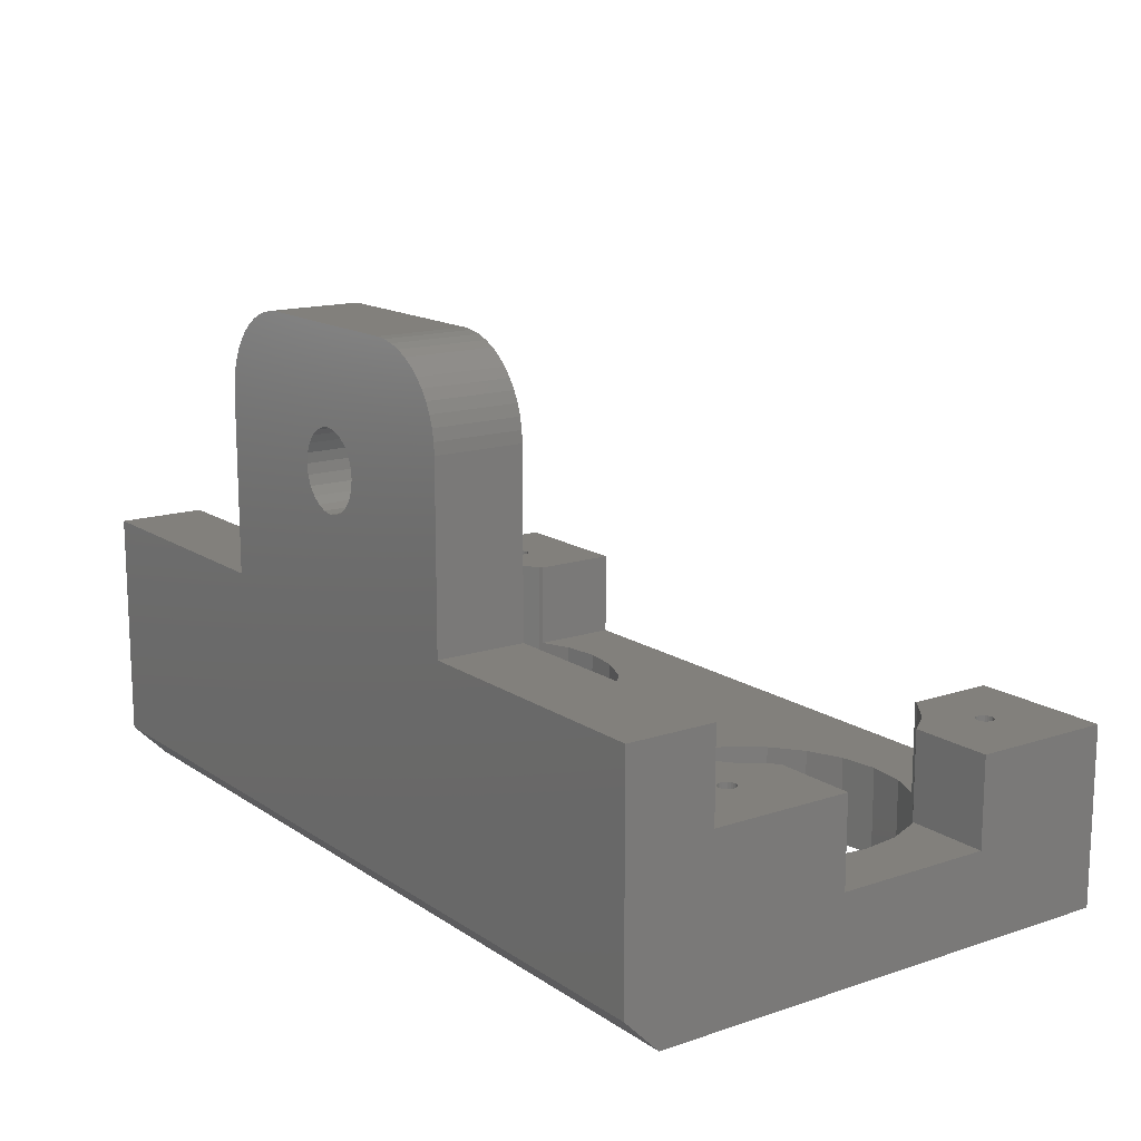
<metadata>
{"format":"stl","ext":"stl","renderer":"f3d","projection":"perspective","resolution":1024,"background":"white","views":[{"elev":14.8,"azim":-125.6,"up":"+Z"}]}
</metadata>
<code>
# stl→obj: 438 verts, 884 faces
v 40.2 20.71 5
v 38 21 1.41e-15
v 40.2 20.71 1.41e-15
v 38 21 5
v 29.5 12.5 1.41e-15
v 29.79 10.3 5
v 29.79 10.3 1.41e-15
v 29.5 12.5 5
v 38 4 5
v 40.2 4.29 1.41e-15
v 38 4 1.41e-15
v 40.2 4.29 5
v 30.64 8.25 5
v 30.64 8.25 1.41e-15
v 29.79 14.7 1.41e-15
v 29.79 14.7 5
v 42.25 5.139 10
v 44.01 6.49 1.41e-15
v 42.25 5.139 1.41e-15
v 44.01 6.49 10
v 31.99 18.51 1.41e-15
v 30.64 16.75 5
v 30.64 16.75 1.41e-15
v 31.99 18.51 5
v 45.17 8 10
v 45.17 8 5
v 45.36 8.25 1.41e-15
v 45.36 8.25 5
v 42 5.035 5
v 42 5.035 10
v 35.8 20.71 5
v 33.75 19.86 1.41e-15
v 35.8 20.71 1.41e-15
v 33.75 19.86 5
v 35.8 4.29 5
v 35.8 4.29 1.41e-15
v 31.99 6.49 5
v 33.75 5.139 1.41e-15
v 31.99 6.49 1.41e-15
v 33.75 5.139 5
v 45.36 16.75 5
v 46.21 14.7 1.41e-15
v 46.21 14.7 5
v 45.36 16.75 1.41e-15
v 42.25 19.86 1.41e-15
v 42 19.96 5
v 42.25 19.86 10
v 42 19.96 10
v 46.5 12.5 5
v 46.21 10.3 1.41e-15
v 46.21 10.3 5
v 46.5 12.5 1.41e-15
v 44.01 18.51 10
v 45.17 17 5
v 45.17 17 10
v 44.01 18.51 1.41e-15
v 46.13 3.517 10
v 46.25 3.567 2
v 46.13 3.517 2
v 46.25 3.567 10
v 45.87 4.483 10
v 45.75 4.433 2
v 45.87 4.483 2
v 45.75 4.433 10
v 46.35 4.354 10
v 46.43 4.25 2
v 46.43 4.25 10
v 46.35 4.354 2
v 42 -4.87e-12 5
v 42 -4.87e-12 10
v 3.517 20.87 2
v 3.517 21.13 2
v 3.5 21 2
v 3.567 20.75 2
v 3.567 21.25 2
v 3.646 20.65 2
v 3.646 21.35 2
v 3.75 20.57 2
v 3.75 21.43 2
v 3.871 20.52 2
v 3.871 21.48 2
v 4 20.5 2
v 4 21.5 2
v 4.129 20.52 2
v 4.129 21.48 2
v 4.25 20.57 2
v 4.25 21.43 2
v 4.354 20.65 2
v 4.354 21.35 2
v 4.433 20.75 2
v 4.433 21.25 2
v 4.483 20.87 2
v 4.483 21.13 2
v 4.5 21 2
v 4.25 21.43 10
v 4.129 21.48 10
v 45.5 4 2
v 45.52 3.871 10
v 45.52 3.871 2
v 45.5 4 10
v 2.388e-15 8 5
v 4.639 8.25 5
v 2.388e-15 17 5
v 4.831 8 5
v 3.79 10.3 5
v 3.5 12.5 5
v 4.639 16.75 5
v 4.831 17 5
v 3.79 14.7 5
v 46 3.5 10
v 46 3.5 2
v 8 -9.277e-13 5
v 9.8 4.29 5
v 8 5.035 5
v 12 4 5
v 14.2 4.29 5
v 16.25 5.139 5
v 18.01 6.49 5
v 19.36 8.25 5
v 20.21 10.3 5
v 20.5 12.5 5
v 9.8 20.71 5
v 8 25 5
v 8 19.96 5
v 42 25 5
v 12 21 5
v 14.2 20.71 5
v 16.25 19.86 5
v 18.01 18.51 5
v 19.36 16.75 5
v 20.21 14.7 5
v 45.52 4.129 2
v 45.52 4.129 10
v 45.65 4.354 2
v 45.57 4.25 10
v 45.57 4.25 2
v 45.65 4.354 10
v 0 0 10
v 3.646 3.646 10
v 0 8 10
v 8 -9.277e-13 10
v 3.567 3.75 10
v 3.517 3.871 10
v 3.5 4 10
v 3.75 3.567 10
v 3.871 3.517 10
v 4 3.5 10
v 4.129 3.517 10
v 4.25 3.567 10
v 4.354 3.646 10
v 4.433 3.75 10
v 4.483 3.871 10
v 4.5 4 10
v 4.831 8 10
v 5.99 6.49 10
v 7.75 5.139 10
v 8 5.035 10
v 3.517 4.129 10
v 3.567 4.25 10
v 3.646 4.354 10
v 3.75 4.433 10
v 3.871 4.483 10
v 4 4.5 10
v 4.129 4.483 10
v 4.25 4.433 10
v 4.354 4.354 10
v 4.433 4.25 10
v 4.483 4.129 10
v 45.52 20.87 10
v 45.5 21 10
v 45.57 20.75 10
v 45.65 20.65 10
v 50 17 10
v 45.75 20.57 10
v 45.87 20.52 10
v 46 20.5 10
v 46.13 20.52 10
v 46.25 20.57 10
v 46.35 20.65 10
v 46.43 20.75 10
v 46.48 20.87 10
v 46.5 21 10
v 42 25 10
v 50 25 10
v 45.65 21.35 10
v 45.57 21.25 10
v 45.52 21.13 10
v 45.75 21.43 10
v 45.87 21.48 10
v 46 21.5 10
v 46.13 21.48 10
v 46.25 21.43 10
v 46.35 21.35 10
v 46.43 21.25 10
v 46.48 21.13 10
v 45.57 3.75 2
v 45.65 3.646 10
v 45.65 3.646 2
v 45.57 3.75 10
v 46.25 4.433 2
v 46.25 4.433 10
v 45.75 3.567 2
v 45.75 3.567 10
v 50 -5.796e-12 10
v 45.87 3.517 10
v 46.35 3.646 10
v 46.43 3.75 10
v 46.48 3.871 10
v 46.5 4 10
v 50 8 10
v 46 4.5 10
v 46.13 4.483 10
v 46.48 4.129 10
v 3.517 20.87 10
v 3.5 21 10
v 4 21.5 10
v 46.13 4.483 2
v 4.5 21 10
v 4.483 20.87 10
v 4.483 21.13 10
v 3.871 20.52 10
v 4 20.5 10
v 4.831 17 10
v 0 25 10
v 0 17 10
v 3.567 20.75 10
v 3.646 20.65 10
v 3.75 20.57 10
v 4.129 20.52 10
v 4.25 20.57 10
v 4.354 20.65 10
v 4.433 20.75 10
v 3.646 21.35 10
v 8 25 10
v 3.567 21.25 10
v 3.517 21.13 10
v 3.75 21.43 10
v 3.871 21.48 10
v 4.354 21.35 10
v 4.433 21.25 10
v 5.99 18.51 10
v 7.75 19.86 10
v 8 19.96 10
v 46 4.5 2
v 45.87 3.517 2
v 50 8 5
v 50 17 5
v 46.48 3.871 2
v 46.5 4 2
v 46.35 3.646 2
v 46.43 3.75 2
v 46.48 4.129 2
v 50 30 2
v 4.512e-14 28 0
v 4.512e-14 30 2
v 50 28 0
v 3.79 14.7 1.41e-15
v 3.5 12.5 1.41e-15
v 4.639 16.75 1.41e-15
v 5.99 18.51 1.41e-15
v 7.75 19.86 1.41e-15
v 9.8 20.71 1.41e-15
v 12 21 1.41e-15
v 14.2 20.71 1.41e-15
v 16.25 19.86 1.41e-15
v 18.01 18.51 1.41e-15
v 19.36 16.75 1.41e-15
v 20.21 14.7 1.41e-15
v 20.5 12.5 1.41e-15
v 0 0 0
v 12 4 1.41e-15
v 50 -5.796e-12 0
v 9.8 4.29 1.41e-15
v 7.75 5.139 1.41e-15
v 5.99 6.49 1.41e-15
v 4.639 8.25 1.41e-15
v 3.79 10.3 1.41e-15
v 14.2 4.29 1.41e-15
v 16.25 5.139 1.41e-15
v 18.01 6.49 1.41e-15
v 19.36 8.25 1.41e-15
v 20.21 10.3 1.41e-15
v 0 30 15
v 0 25 15
v 50 25 15
v 50 30 15
v 35 30 15
v 15 30 15
v 24.42 30 20.33
v 25 30 20.25
v 23.87 30 20.55
v 15 30 25
v 23.41 30 20.91
v 23.05 30 21.37
v 22.83 30 21.92
v 22.75 30 22.5
v 22.83 30 23.08
v 23.05 30 23.62
v 23.41 30 24.09
v 23.87 30 24.45
v 24.42 30 24.67
v 25 30 24.75
v 26.12 30 20.55
v 35 30 25
v 25.58 30 20.33
v 26.59 30 20.91
v 26.95 30 21.37
v 27.17 30 21.92
v 27.25 30 22.5
v 27.17 30 23.08
v 26.95 30 23.62
v 26.59 30 24.09
v 26.12 30 24.45
v 25.58 30 24.67
v 15.04 30 25.65
v 34.96 30 25.65
v 15.17 30 26.29
v 34.83 30 26.29
v 15.38 30 26.91
v 34.62 30 26.91
v 15.67 30 27.5
v 34.33 30 27.5
v 16.03 30 28.04
v 33.97 30 28.04
v 16.46 30 28.54
v 33.54 30 28.54
v 16.96 30 28.97
v 33.04 30 28.97
v 17.5 30 29.33
v 32.5 30 29.33
v 18.09 30 29.62
v 31.91 30 29.62
v 18.71 30 29.83
v 31.29 30 29.83
v 19.35 30 29.96
v 30.65 30 29.96
v 20 30 30
v 30 30 30
v 15 25 15
v 35 25 15
v 20 25 30
v 30 25 30
v 35 25 25
v 15 25 25
v 26.13 25 20.55
v 25.58 25 20.33
v 25 25 20.25
v 26.59 25 20.91
v 26.95 25 21.38
v 27.17 25 21.92
v 27.25 25 22.5
v 27.17 25 23.08
v 26.95 25 23.63
v 26.59 25 24.09
v 26.13 25 24.45
v 25.58 25 24.67
v 25 25 24.75
v 23.88 25 20.55
v 24.42 25 20.33
v 23.41 25 20.91
v 23.05 25 21.38
v 22.83 25 21.92
v 22.75 25 22.5
v 22.83 25 23.08
v 23.05 25 23.63
v 23.41 25 24.09
v 23.88 25 24.45
v 24.42 25 24.67
v 34.96 25 25.65
v 15.04 25 25.65
v 34.83 25 26.29
v 15.17 25 26.29
v 34.62 25 26.91
v 15.38 25 26.91
v 34.33 25 27.5
v 15.67 25 27.5
v 33.97 25 28.04
v 16.03 25 28.04
v 33.54 25 28.54
v 16.46 25 28.54
v 33.04 25 28.97
v 16.96 25 28.97
v 32.5 25 29.33
v 17.5 25 29.33
v 31.91 25 29.62
v 18.09 25 29.62
v 31.29 25 29.83
v 18.71 25 29.83
v 30.65 25 29.96
v 19.35 25 29.96
v 45.57 20.75 2
v 45.65 20.65 2
v 45.75 20.57 2
v 46 21.5 2
v 46.13 21.48 2
v 45.57 21.25 2
v 45.52 21.13 2
v 46.13 20.52 2
v 46 20.5 2
v 45.65 21.35 2
v 45.52 20.87 2
v 45.87 20.52 2
v 45.5 21 2
v 46.25 21.43 2
v 46.43 21.25 2
v 46.35 21.35 2
v 46.48 21.13 2
v 46.25 20.57 2
v 45.75 21.43 2
v 45.87 21.48 2
v 46.35 20.65 2
v 46.43 20.75 2
v 46.48 20.87 2
v 46.5 21 2
v 4.433 4.25 2
v 4.354 4.354 2
v 4 4.5 2
v 4.129 4.483 2
v 3.567 4.25 2
v 3.517 4.129 2
v 4.25 4.433 2
v 3.5 4 2
v 3.517 3.871 2
v 3.646 4.354 2
v 3.567 3.75 2
v 3.646 3.646 2
v 3.871 3.517 2
v 3.75 3.567 2
v 4.129 3.517 2
v 4 3.5 2
v 4.354 3.646 2
v 4.25 3.567 2
v 4.433 3.75 2
v 4.483 3.871 2
v 4.5 4 2
v 4.483 4.129 2
v 3.75 4.433 2
v 3.871 4.483 2
f 1 2 3
f 2 1 4
f 5 6 7
f 6 5 8
f 9 10 11
f 10 9 12
f 7 13 14
f 13 7 6
f 15 8 5
f 8 15 16
f 17 18 19
f 18 17 20
f 21 22 23
f 22 21 24
f 25 18 20
f 18 25 26
f 18 26 27
f 27 26 28
f 23 16 15
f 16 23 22
f 12 19 10
f 19 12 29
f 19 29 17
f 17 29 30
f 31 32 33
f 32 31 34
f 35 11 36
f 11 35 9
f 37 38 39
f 38 37 40
f 41 42 43
f 42 41 44
f 45 46 3
f 46 45 47
f 46 47 48
f 1 3 46
f 49 50 51
f 50 49 52
f 34 21 32
f 21 34 24
f 14 37 39
f 37 14 13
f 53 54 55
f 54 44 41
f 44 54 56
f 56 54 53
f 53 45 56
f 45 53 47
f 51 27 28
f 27 51 50
f 40 36 38
f 36 40 35
f 4 33 2
f 33 4 31
f 57 58 59
f 58 57 60
f 61 62 63
f 62 61 64
f 65 66 67
f 66 65 68
f 30 69 70
f 69 30 29
f 71 72 73
f 72 71 74
f 72 74 75
f 75 74 76
f 75 76 77
f 77 76 78
f 77 78 79
f 79 78 80
f 79 80 81
f 81 80 82
f 81 82 83
f 83 82 84
f 83 84 85
f 85 84 86
f 85 86 87
f 87 86 88
f 87 88 89
f 89 88 90
f 89 90 91
f 91 90 92
f 91 92 93
f 93 92 94
f 95 85 87
f 85 95 96
f 97 98 99
f 98 97 100
f 101 102 103
f 102 101 104
f 103 102 105
f 103 105 106
f 103 107 108
f 107 103 109
f 109 103 106
f 110 59 111
f 59 110 57
f 112 113 114
f 113 112 69
f 113 69 115
f 115 69 116
f 116 69 117
f 117 69 118
f 118 69 119
f 119 69 120
f 120 69 121
f 121 69 40
f 121 40 37
f 121 37 13
f 121 13 6
f 121 6 8
f 40 69 35
f 35 69 9
f 9 69 12
f 12 69 29
f 122 123 124
f 123 122 125
f 125 122 126
f 125 126 127
f 125 127 128
f 125 128 129
f 125 129 130
f 125 130 131
f 125 131 121
f 125 121 34
f 34 121 24
f 24 121 22
f 22 121 16
f 16 121 8
f 125 34 31
f 125 31 4
f 125 4 1
f 125 1 46
f 132 100 97
f 100 132 133
f 134 135 136
f 135 134 137
f 138 139 140
f 139 138 141
f 140 139 142
f 140 142 143
f 140 143 144
f 139 141 145
f 145 141 146
f 146 141 147
f 147 141 148
f 148 141 149
f 149 141 150
f 150 141 151
f 151 141 152
f 152 141 153
f 153 141 154
f 154 141 155
f 155 141 156
f 156 141 157
f 140 158 154
f 158 140 144
f 154 158 159
f 154 159 160
f 154 160 161
f 154 161 162
f 154 162 163
f 154 163 164
f 154 164 165
f 154 165 166
f 154 166 167
f 154 167 168
f 154 168 153
f 55 169 170
f 169 55 171
f 171 55 172
f 172 55 173
f 172 173 174
f 174 173 175
f 175 173 176
f 176 173 177
f 177 173 178
f 178 173 179
f 179 173 180
f 180 173 181
f 181 173 182
f 47 183 48
f 183 47 184
f 184 47 185
f 185 47 186
f 186 47 53
f 186 53 187
f 187 53 170
f 170 53 55
f 184 185 188
f 184 188 189
f 184 189 190
f 184 190 191
f 184 191 192
f 184 192 193
f 184 193 194
f 184 194 195
f 184 195 182
f 184 182 173
f 196 197 198
f 197 196 199
f 65 200 68
f 200 65 201
f 197 202 198
f 202 197 203
f 204 30 70
f 30 204 17
f 17 204 197
f 17 197 199
f 17 199 20
f 20 199 98
f 20 98 100
f 20 100 25
f 197 204 203
f 203 204 205
f 205 204 110
f 110 204 57
f 57 204 60
f 60 204 206
f 206 204 207
f 207 204 208
f 208 204 209
f 25 137 210
f 137 25 135
f 135 25 133
f 133 25 100
f 210 137 64
f 210 64 61
f 210 61 211
f 210 211 212
f 210 212 201
f 210 201 65
f 210 65 67
f 210 67 213
f 210 213 209
f 210 209 204
f 73 214 71
f 214 73 215
f 114 141 112
f 141 114 157
f 96 83 85
f 83 96 216
f 201 217 200
f 217 201 212
f 218 92 219
f 92 218 94
f 64 134 62
f 134 64 137
f 220 94 218
f 94 220 93
f 99 199 196
f 199 99 98
f 221 82 80
f 82 221 222
f 223 224 225
f 224 223 214
f 224 214 215
f 214 223 226
f 226 223 227
f 227 223 228
f 228 223 221
f 221 223 222
f 222 223 229
f 229 223 230
f 230 223 231
f 231 223 232
f 232 223 219
f 219 223 218
f 224 233 234
f 233 224 235
f 235 224 236
f 236 224 215
f 234 233 237
f 234 237 238
f 234 238 216
f 234 216 96
f 234 96 95
f 234 95 239
f 234 239 240
f 234 240 220
f 234 220 218
f 234 218 223
f 234 223 241
f 234 241 242
f 234 242 243
f 212 244 217
f 244 212 211
f 228 80 78
f 80 228 221
f 77 235 75
f 235 77 233
f 205 111 245
f 111 205 110
f 246 28 26
f 28 246 51
f 51 246 49
f 41 247 54
f 247 41 43
f 247 43 49
f 247 49 246
f 26 210 246
f 210 26 25
f 209 248 208
f 248 209 249
f 123 243 124
f 243 123 234
f 60 250 58
f 250 60 206
f 239 91 240
f 91 239 89
f 208 251 207
f 251 208 248
f 207 250 206
f 250 207 251
f 229 86 84
f 86 229 230
f 183 46 48
f 46 183 125
f 213 249 209
f 249 213 252
f 203 245 202
f 245 203 205
f 237 77 79
f 77 237 233
f 136 133 132
f 133 136 135
f 173 54 247
f 54 173 55
f 72 215 73
f 215 72 236
f 232 88 231
f 88 232 90
f 240 93 220
f 93 240 91
f 219 90 232
f 90 219 92
f 99 132 97
f 132 99 196
f 132 196 136
f 136 196 198
f 136 198 134
f 134 198 202
f 134 202 62
f 62 202 245
f 62 245 63
f 63 245 111
f 63 111 244
f 244 111 59
f 244 59 217
f 217 59 58
f 217 58 200
f 200 58 250
f 200 250 68
f 68 250 251
f 68 251 66
f 66 251 248
f 66 248 252
f 252 248 249
f 108 225 103
f 225 108 223
f 67 252 213
f 252 67 66
f 216 81 83
f 81 216 238
f 75 236 72
f 236 75 235
f 227 78 76
f 78 227 228
f 71 226 74
f 226 71 214
f 222 84 82
f 84 222 229
f 230 88 86
f 88 230 231
f 238 79 81
f 79 238 237
f 211 63 244
f 63 211 61
f 74 227 76
f 227 74 226
f 239 87 89
f 87 239 95
f 140 104 101
f 104 140 154
f 253 254 255
f 254 253 256
f 254 257 258
f 257 254 259
f 259 254 260
f 260 254 261
f 261 254 262
f 262 254 256
f 262 256 263
f 263 256 264
f 264 256 265
f 265 256 266
f 266 256 267
f 267 256 268
f 268 256 32
f 268 32 269
f 269 32 21
f 269 21 23
f 269 23 15
f 269 15 5
f 32 256 33
f 33 256 2
f 2 256 3
f 3 256 45
f 45 256 56
f 56 256 44
f 44 256 42
f 42 256 52
f 270 271 272
f 271 270 273
f 273 270 274
f 274 270 275
f 275 270 276
f 276 270 277
f 277 270 254
f 277 254 258
f 272 271 278
f 272 278 279
f 272 279 280
f 272 280 281
f 272 281 36
f 36 281 282
f 36 282 38
f 38 282 269
f 38 269 39
f 39 269 14
f 14 269 7
f 7 269 5
f 272 36 11
f 272 11 10
f 272 10 19
f 272 19 18
f 272 18 27
f 272 27 50
f 272 50 52
f 272 52 256
f 224 103 225
f 283 224 284
f 224 283 254
f 254 283 255
f 140 270 138
f 270 140 101
f 270 101 254
f 254 101 103
f 254 103 224
f 272 69 270
f 69 272 204
f 270 69 112
f 69 204 70
f 112 138 270
f 138 112 141
f 272 246 204
f 246 272 256
f 246 256 247
f 247 256 173
f 173 256 184
f 184 256 285
f 285 256 286
f 286 256 253
f 210 204 246
f 286 253 287
f 288 289 290
f 289 288 291
f 291 288 292
f 291 292 293
f 293 292 294
f 294 292 295
f 295 292 296
f 296 292 297
f 297 292 298
f 298 292 299
f 299 292 300
f 300 292 301
f 301 292 302
f 283 253 255
f 253 283 287
f 287 283 288
f 287 288 303
f 287 303 304
f 303 288 305
f 305 288 290
f 304 303 306
f 304 306 307
f 304 307 308
f 304 308 309
f 304 309 310
f 304 310 311
f 304 311 312
f 304 312 313
f 304 313 314
f 304 314 302
f 304 302 292
f 304 292 315
f 304 315 316
f 316 315 317
f 316 317 318
f 318 317 319
f 318 319 320
f 320 319 321
f 320 321 322
f 322 321 323
f 322 323 324
f 324 323 325
f 324 325 326
f 326 325 327
f 326 327 328
f 328 327 329
f 328 329 330
f 330 329 331
f 330 331 332
f 332 331 333
f 332 333 334
f 334 333 335
f 334 335 336
f 336 335 337
f 336 337 338
f 339 283 284
f 283 339 288
f 285 287 340
f 287 285 286
f 341 338 337
f 338 341 342
f 340 304 343
f 304 340 287
f 344 288 339
f 288 344 292
f 125 234 123
f 234 125 183
f 234 183 224
f 224 183 284
f 284 183 340
f 284 340 339
f 339 340 345
f 345 340 343
f 339 345 346
f 339 346 347
f 345 343 348
f 348 343 349
f 349 343 350
f 350 343 351
f 351 343 352
f 352 343 353
f 353 343 354
f 354 343 355
f 355 343 356
f 356 343 357
f 339 358 344
f 358 339 359
f 359 339 347
f 344 358 360
f 344 360 361
f 344 361 362
f 344 362 363
f 344 363 364
f 344 364 365
f 344 365 366
f 344 366 367
f 344 367 368
f 344 368 357
f 344 357 343
f 344 343 369
f 344 369 370
f 370 369 371
f 370 371 372
f 372 371 373
f 372 373 374
f 374 373 375
f 374 375 376
f 376 375 377
f 376 377 378
f 378 377 379
f 378 379 380
f 380 379 381
f 380 381 382
f 382 381 383
f 382 383 384
f 384 383 385
f 384 385 386
f 386 385 387
f 386 387 388
f 388 387 389
f 388 389 390
f 390 389 342
f 390 342 341
f 285 183 184
f 183 285 340
f 370 292 344
f 292 370 315
f 372 315 370
f 315 372 317
f 374 317 372
f 317 374 319
f 376 319 374
f 319 376 321
f 378 321 376
f 321 378 323
f 380 323 378
f 323 380 325
f 380 327 325
f 327 380 382
f 382 329 327
f 329 382 384
f 384 331 329
f 331 384 386
f 386 333 331
f 333 386 388
f 388 335 333
f 335 388 390
f 390 337 335
f 337 390 341
f 389 338 342
f 338 389 336
f 387 336 389
f 336 387 334
f 385 334 387
f 334 385 332
f 383 332 385
f 332 383 330
f 381 330 383
f 330 381 328
f 379 328 381
f 328 379 326
f 324 379 377
f 379 324 326
f 322 377 375
f 377 322 324
f 320 375 373
f 375 320 322
f 318 373 371
f 373 318 320
f 316 371 369
f 371 316 318
f 304 369 343
f 369 304 316
f 314 357 302
f 357 314 356
f 302 368 301
f 368 302 357
f 301 367 300
f 367 301 368
f 300 366 299
f 366 300 367
f 298 366 365
f 366 298 299
f 297 365 364
f 365 297 298
f 296 364 363
f 364 296 297
f 295 363 362
f 363 295 296
f 294 362 361
f 362 294 295
f 293 361 360
f 361 293 294
f 360 291 293
f 291 360 358
f 358 289 291
f 289 358 359
f 359 290 289
f 290 359 347
f 347 305 290
f 305 347 346
f 346 303 305
f 303 346 345
f 345 306 303
f 306 345 348
f 349 306 348
f 306 349 307
f 350 307 349
f 307 350 308
f 351 308 350
f 308 351 309
f 352 309 351
f 309 352 310
f 353 310 352
f 310 353 311
f 354 311 353
f 311 354 312
f 312 355 313
f 355 312 354
f 313 356 314
f 356 313 355
f 117 280 279
f 280 117 118
f 274 114 273
f 114 274 156
f 114 156 157
f 113 273 114
f 155 274 275
f 274 155 156
f 276 155 275
f 155 276 104
f 104 276 102
f 154 155 104
f 277 102 276
f 102 277 105
f 258 105 277
f 105 258 106
f 257 106 258
f 106 257 109
f 259 109 257
f 109 259 107
f 260 107 259
f 107 260 108
f 108 260 223
f 223 260 241
f 242 260 261
f 260 242 241
f 122 261 262
f 261 122 124
f 124 242 261
f 242 124 243
f 126 262 263
f 262 126 122
f 127 263 264
f 263 127 126
f 128 264 265
f 264 128 127
f 129 265 266
f 265 129 128
f 129 267 130
f 267 129 266
f 130 268 131
f 268 130 267
f 391 172 392
f 172 391 171
f 113 271 273
f 271 113 115
f 172 393 392
f 393 172 174
f 115 278 271
f 278 115 116
f 191 394 395
f 394 191 190
f 396 187 397
f 187 396 186
f 176 398 399
f 398 176 177
f 400 186 396
f 186 400 185
f 401 171 391
f 171 401 169
f 175 399 402
f 399 175 176
f 397 170 403
f 170 397 187
f 192 395 404
f 395 192 191
f 193 405 194
f 405 193 406
f 194 407 195
f 407 194 405
f 174 402 393
f 402 174 175
f 177 408 398
f 408 177 178
f 403 169 401
f 169 403 170
f 401 397 403
f 397 401 391
f 397 391 396
f 396 391 392
f 396 392 400
f 400 392 393
f 400 393 409
f 409 393 402
f 409 402 410
f 410 402 399
f 410 399 394
f 394 399 398
f 394 398 395
f 395 398 408
f 395 408 404
f 404 408 411
f 404 411 406
f 406 411 412
f 406 412 405
f 405 412 413
f 405 413 407
f 407 413 414
f 188 400 409
f 400 188 185
f 193 404 406
f 404 193 192
f 189 409 410
f 409 189 188
f 178 411 408
f 411 178 179
f 43 52 49
f 52 43 42
f 121 282 120
f 282 121 269
f 131 269 121
f 269 131 268
f 120 281 119
f 281 120 282
f 119 280 118
f 280 119 281
f 116 279 278
f 279 116 117
f 190 410 394
f 410 190 189
f 181 412 180
f 412 181 413
f 166 415 167
f 415 166 416
f 164 417 418
f 417 164 163
f 419 158 420
f 158 419 159
f 165 418 421
f 418 165 164
f 422 143 423
f 143 422 144
f 424 159 419
f 159 424 160
f 425 139 426
f 139 425 142
f 420 144 422
f 144 420 158
f 145 427 428
f 427 145 146
f 423 142 425
f 142 423 143
f 147 429 430
f 429 147 148
f 139 428 426
f 428 139 145
f 149 431 432
f 431 149 150
f 146 430 427
f 430 146 147
f 152 433 151
f 433 152 434
f 148 432 429
f 432 148 149
f 168 435 153
f 435 168 436
f 151 431 150
f 431 151 433
f 153 434 152
f 434 153 435
f 180 411 179
f 411 180 412
f 195 414 182
f 414 195 407
f 182 413 181
f 413 182 414
f 423 420 422
f 420 423 425
f 420 425 419
f 419 425 426
f 419 426 424
f 424 426 428
f 424 428 437
f 437 428 427
f 437 427 438
f 438 427 430
f 438 430 417
f 417 430 429
f 417 429 418
f 418 429 432
f 418 432 421
f 421 432 431
f 421 431 416
f 416 431 433
f 416 433 415
f 415 433 434
f 415 434 436
f 436 434 435
f 163 438 417
f 438 163 162
f 166 421 416
f 421 166 165
f 167 436 168
f 436 167 415
f 162 437 438
f 437 162 161
f 161 424 437
f 424 161 160

</code>
